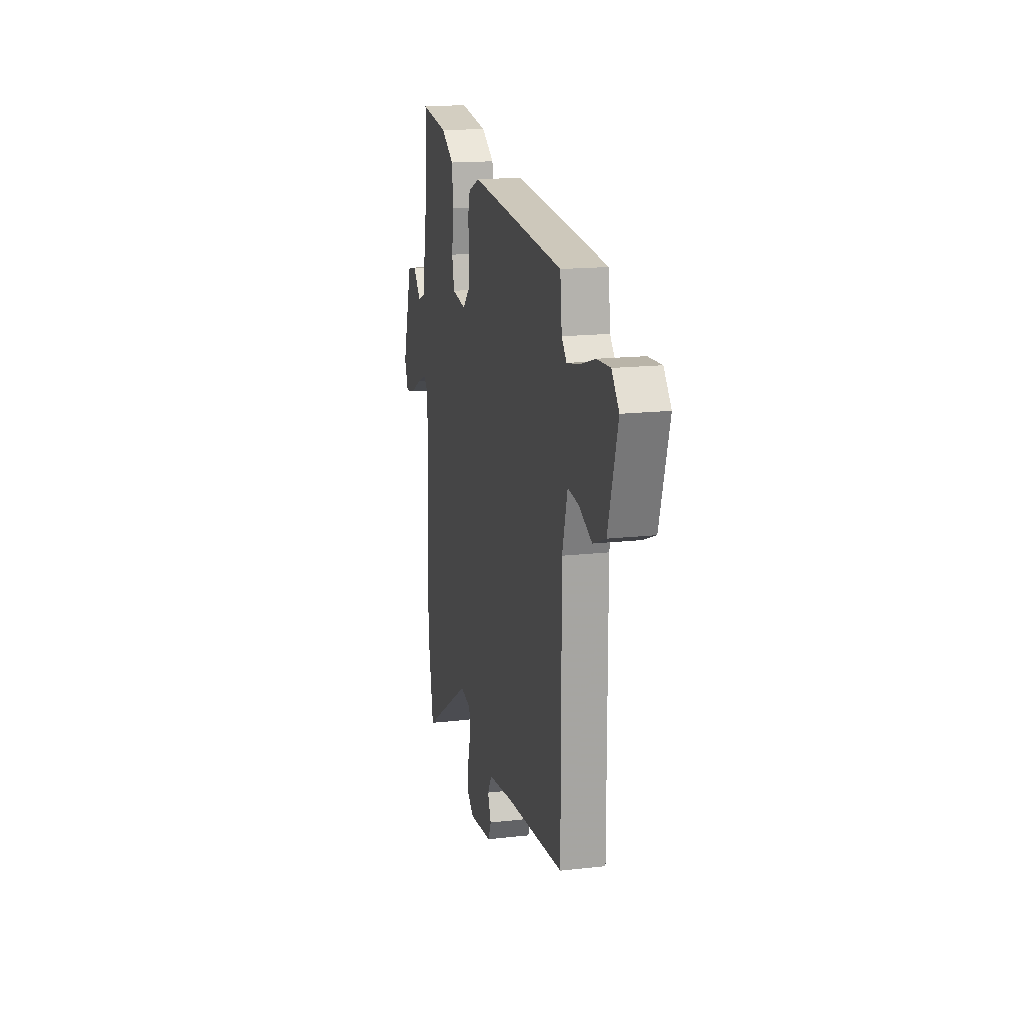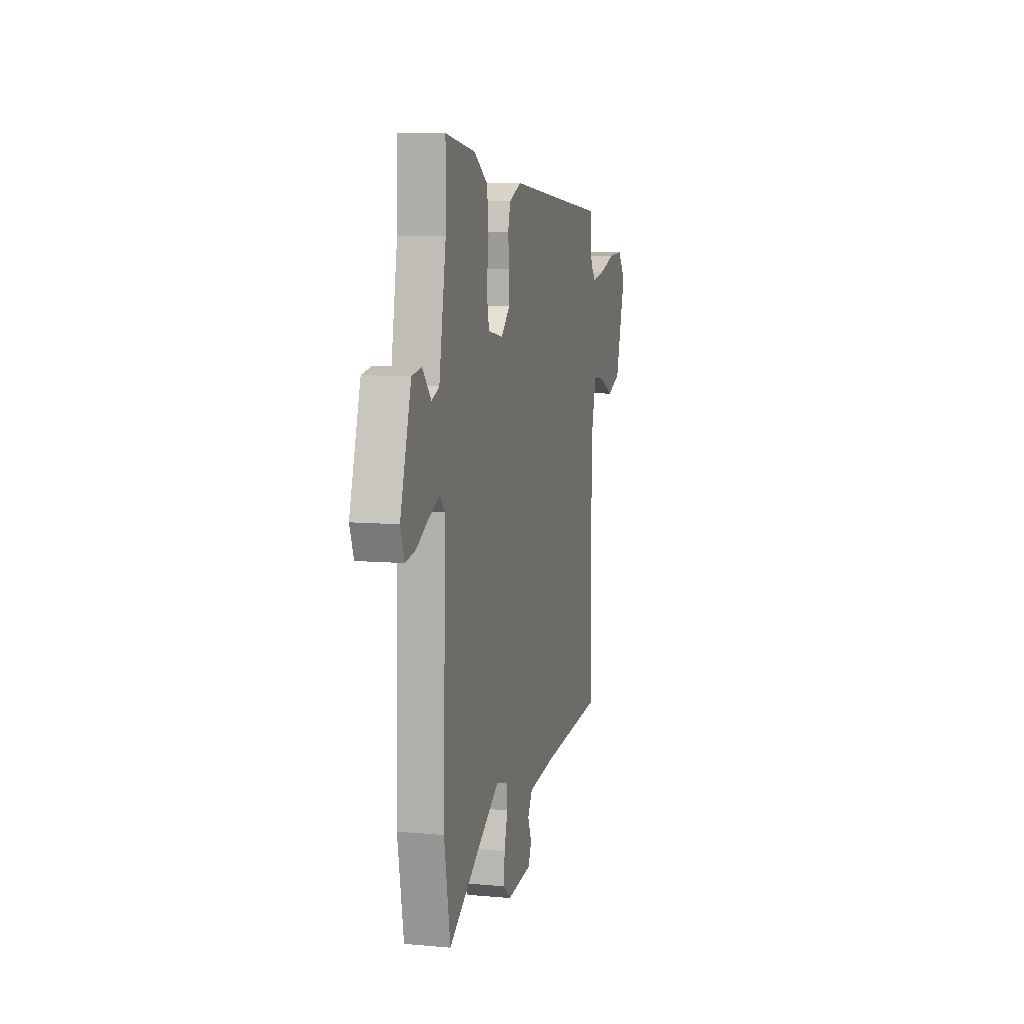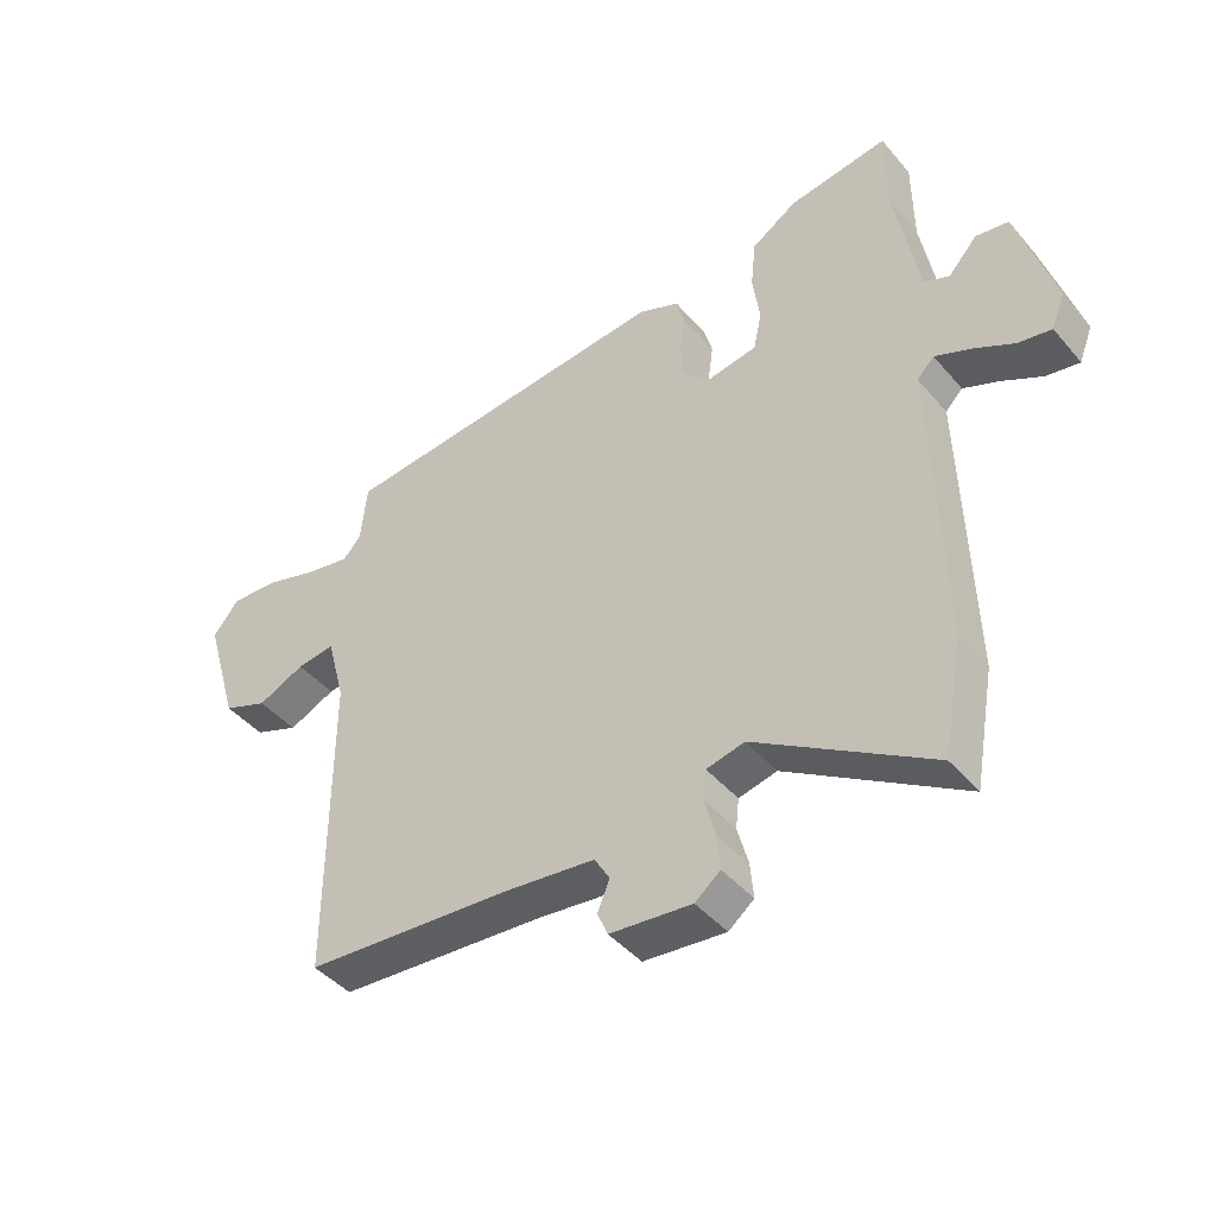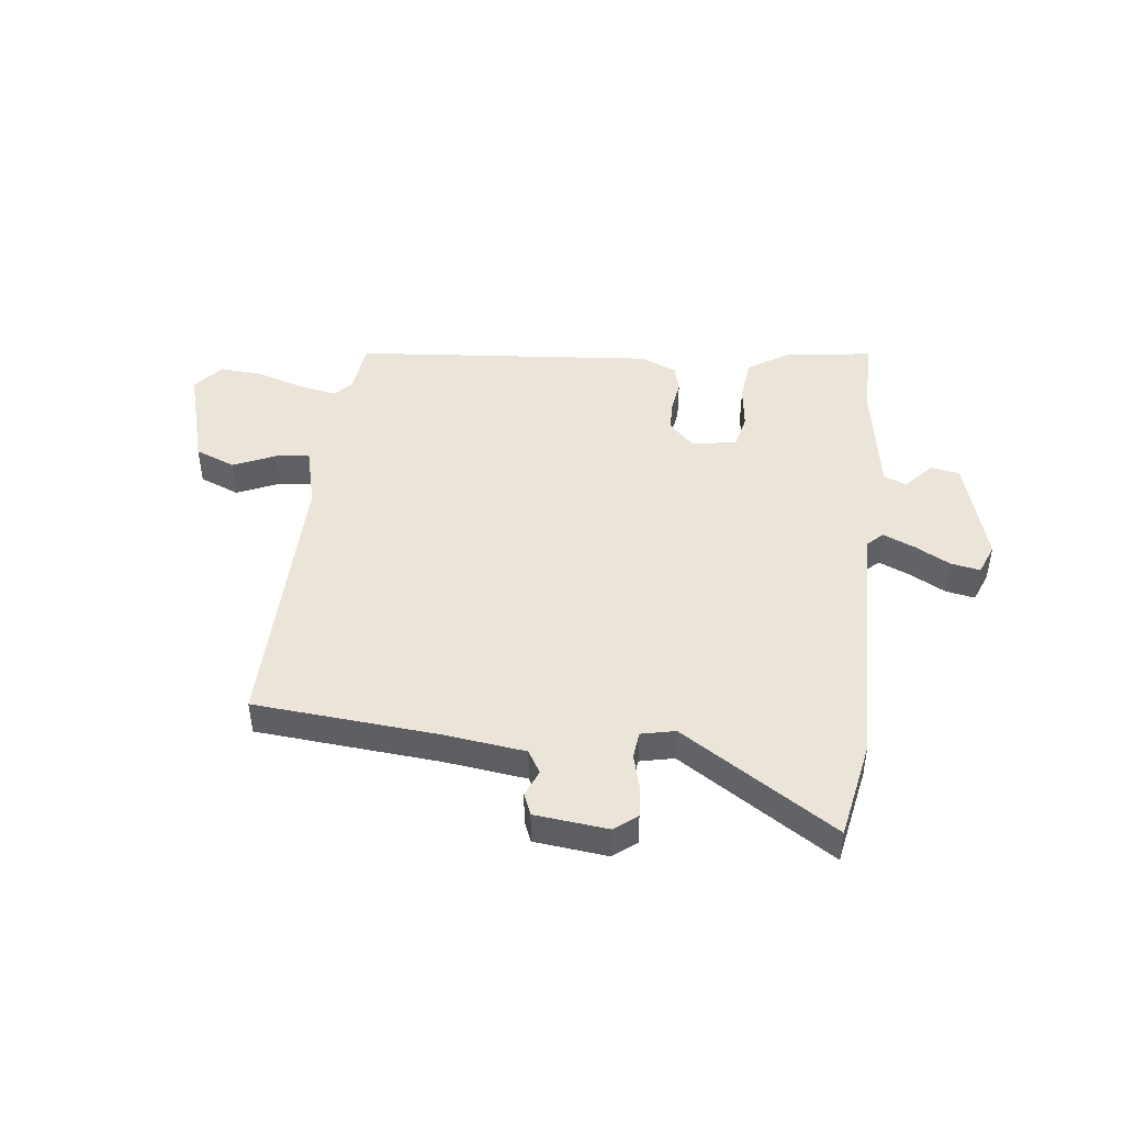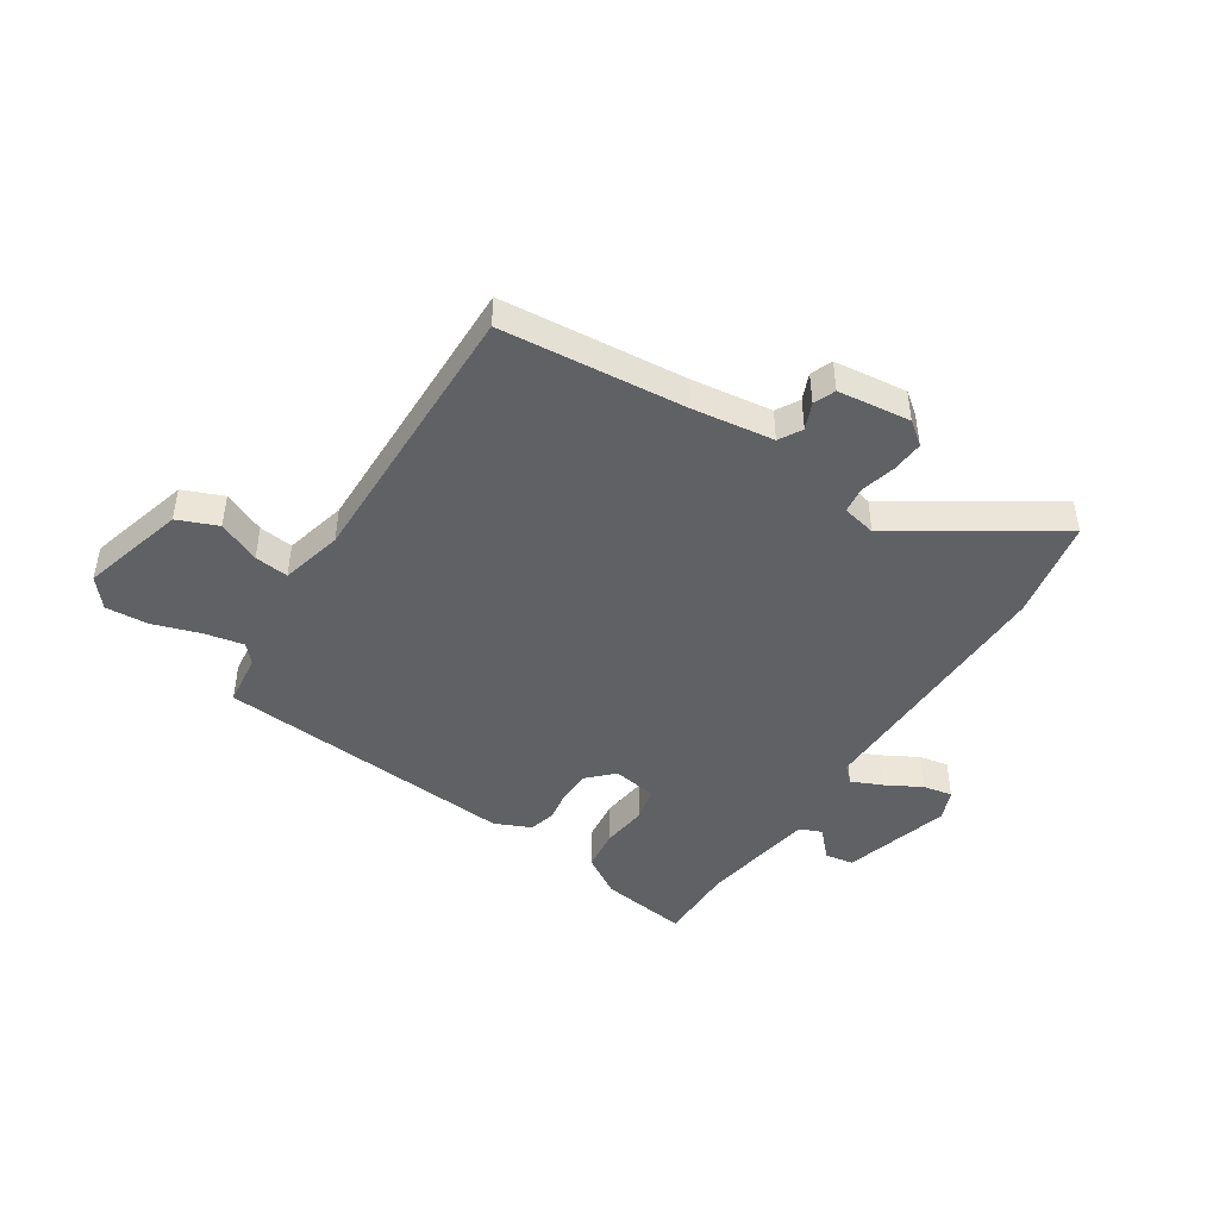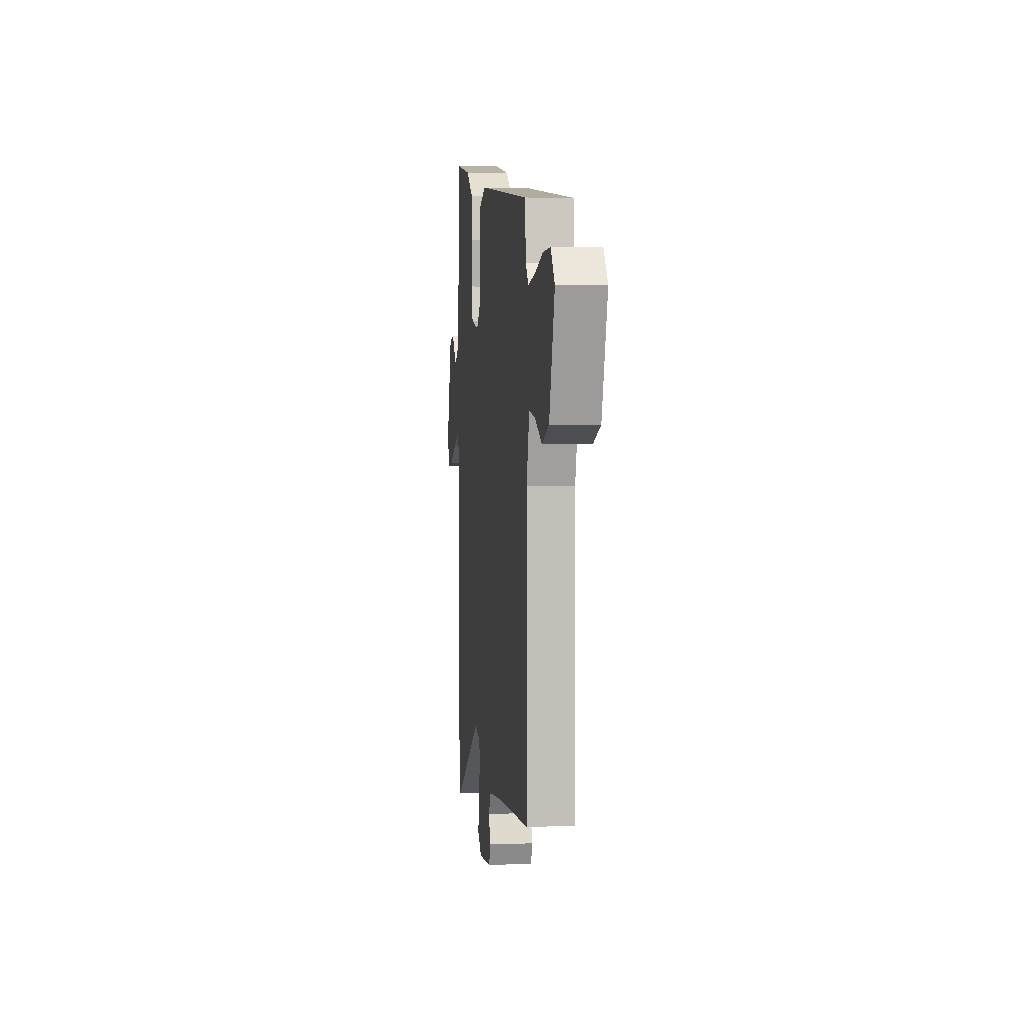
<metadata>
{"format":"obj","ext":"obj","renderer":"f3d","projection":"perspective","resolution":1024,"background":"white","views":[{"elev":16.3,"azim":76.8,"up":"+Z"},{"elev":8.5,"azim":-76.1,"up":"+Z"},{"elev":-43.7,"azim":-142.9,"up":"+Z"},{"elev":45.5,"azim":-172.7,"up":"+Y"},{"elev":-45.5,"azim":148.0,"up":"+Y"},{"elev":4.0,"azim":83.1,"up":"+Z"}]}
</metadata>
<code>
v -0.484 0.07 0.533
v -0.328 0.07 0.509
v -0.257 0.07 0.463
v -0.249 0.07 0.387
v -0.26 0.07 0.306
v -0.247 0.07 0.246
v -0.168 0.07 0.232
v -0.123 0.07 0.276
v -0.121 0.07 0.332
v -0.129 0.07 0.389
v -0.116 0.07 0.436
v -0.052 0.07 0.463
v 0.48 0.07 0.411
v 0.49 0.07 0.318
v 0.518 0.07 0.286
v 0.587 0.07 0.299
v 0.672 0.07 0.325
v 0.747 0.07 0.329
v 0.788 0.07 0.278
v 0.734 0.07 0.095
v 0.663 0.07 0.067
v 0.589 0.07 0.101
v 0.529 0.07 0.109
v 0.5 0.07 0
v 0.501 0.07 -0.492
v 0.176 0.07 -0.516
v 0.032 0.07 -0.533
v 0.008 0.07 -0.573
v 0.027 0.07 -0.62
v 0.011 0.07 -0.658
v -0.118 0.07 -0.671
v -0.158 0.07 -0.639
v -0.153 0.07 -0.583
v -0.136 0.07 -0.521
v -0.141 0.07 -0.474
v -0.201 0.07 -0.46
v -0.476 0.07 -0.632
v -0.508 0.07 -0.454
v -0.495 0.07 0.009
v -0.522 0.07 0.036
v -0.577 0.07 0.013
v -0.641 0.07 -0.021
v -0.693 0.07 -0.03
v -0.714 0.07 0.025
v -0.657 0.07 0.214
v -0.606 0.07 0.222
v -0.561 0.07 0.172
v -0.521 0.07 0.188
v -0.485 0.07 0.393
v -0.484 0 0.533
v -0.328 0 0.509
v -0.257 0 0.463
v -0.249 0 0.387
v -0.26 0 0.306
v -0.247 0 0.246
v -0.168 0 0.232
v -0.123 0 0.276
v -0.121 0 0.332
v -0.129 0 0.389
v -0.116 0 0.436
v -0.052 0 0.463
v 0.48 0 0.411
v 0.49 0 0.318
v 0.518 0 0.286
v 0.587 0 0.299
v 0.672 0 0.325
v 0.747 0 0.329
v 0.788 0 0.278
v 0.734 0 0.095
v 0.663 0 0.067
v 0.589 0 0.101
v 0.529 0 0.109
v 0.5 0 0
v 0.501 0 -0.492
v 0.176 0 -0.516
v 0.032 0 -0.533
v 0.008 0 -0.573
v 0.027 0 -0.62
v 0.011 0 -0.658
v -0.118 0 -0.671
v -0.158 0 -0.639
v -0.153 0 -0.583
v -0.136 0 -0.521
v -0.141 0 -0.474
v -0.201 0 -0.46
v -0.476 0 -0.632
v -0.508 0 -0.454
v -0.495 0 0.009
v -0.522 0 0.036
v -0.577 0 0.013
v -0.641 0 -0.021
v -0.693 0 -0.03
v -0.714 0 0.025
v -0.657 0 0.214
v -0.606 0 0.222
v -0.561 0 0.172
v -0.521 0 0.188
v -0.485 0 0.393
f 45 46 47
f 44 45 47
f 43 44 47
f 42 43 47
f 41 42 47
f 40 41 47 48
f 39 40 48 49
f 36 37 38 39
f 35 36 39 49
f 32 33 34
f 31 32 34
f 30 31 34
f 29 30 34
f 28 29 34
f 27 28 34 35
f 35 49 1
f 27 35 1
f 26 27 1
f 20 21 22
f 19 20 22
f 18 19 22
f 17 18 22
f 16 17 22
f 15 16 22 23
f 14 15 23 24
f 24 25 26
f 14 24 26
f 13 14 26
f 12 13 26
f 11 12 26
f 10 11 26
f 9 10 26
f 3 4 5
f 2 3 5
f 1 2 5
f 1 5 6
f 26 1 6
f 8 9 26
f 7 8 26
f 6 7 26
f 96 95 94
f 96 94 93
f 96 93 92
f 96 92 91
f 96 91 90
f 97 96 90 89
f 98 97 89 88
f 88 87 86 85
f 98 88 85 84
f 83 82 81
f 83 81 80
f 83 80 79
f 83 79 78
f 83 78 77
f 84 83 77 76
f 50 98 84
f 50 84 76
f 50 76 75
f 71 70 69
f 71 69 68
f 71 68 67
f 71 67 66
f 71 66 65
f 72 71 65 64
f 73 72 64 63
f 75 74 73
f 75 73 63
f 75 63 62
f 75 62 61
f 75 61 60
f 75 60 59
f 75 59 58
f 54 53 52
f 54 52 51
f 54 51 50
f 55 54 50
f 55 50 75
f 75 58 57
f 75 57 56
f 75 56 55
f 1 50 51 2
f 2 51 52 3
f 3 52 53 4
f 4 53 54 5
f 5 54 55 6
f 6 55 56 7
f 7 56 57 8
f 8 57 58 9
f 9 58 59 10
f 10 59 60 11
f 11 60 61 12
f 12 61 62 13
f 13 62 63 14
f 14 63 64 15
f 15 64 65 16
f 16 65 66 17
f 17 66 67 18
f 18 67 68 19
f 19 68 69 20
f 20 69 70 21
f 21 70 71 22
f 22 71 72 23
f 23 72 73 24
f 24 73 74 25
f 25 74 75 26
f 26 75 76 27
f 27 76 77 28
f 28 77 78 29
f 29 78 79 30
f 30 79 80 31
f 31 80 81 32
f 32 81 82 33
f 33 82 83 34
f 34 83 84 35
f 35 84 85 36
f 36 85 86 37
f 37 86 87 38
f 38 87 88 39
f 39 88 89 40
f 40 89 90 41
f 41 90 91 42
f 42 91 92 43
f 43 92 93 44
f 44 93 94 45
f 45 94 95 46
f 46 95 96 47
f 47 96 97 48
f 48 97 98 49
f 49 98 50 1

</code>
